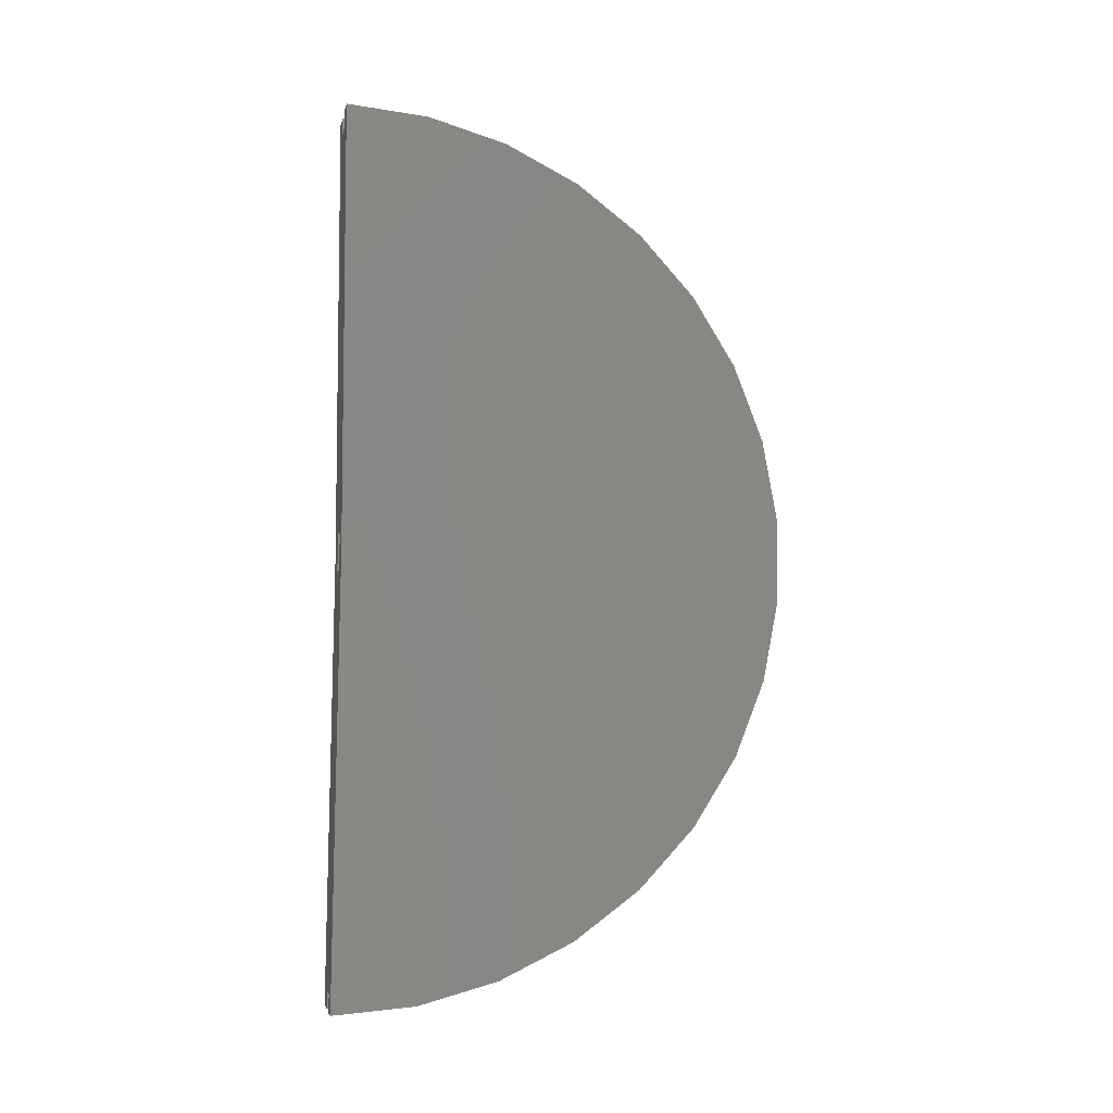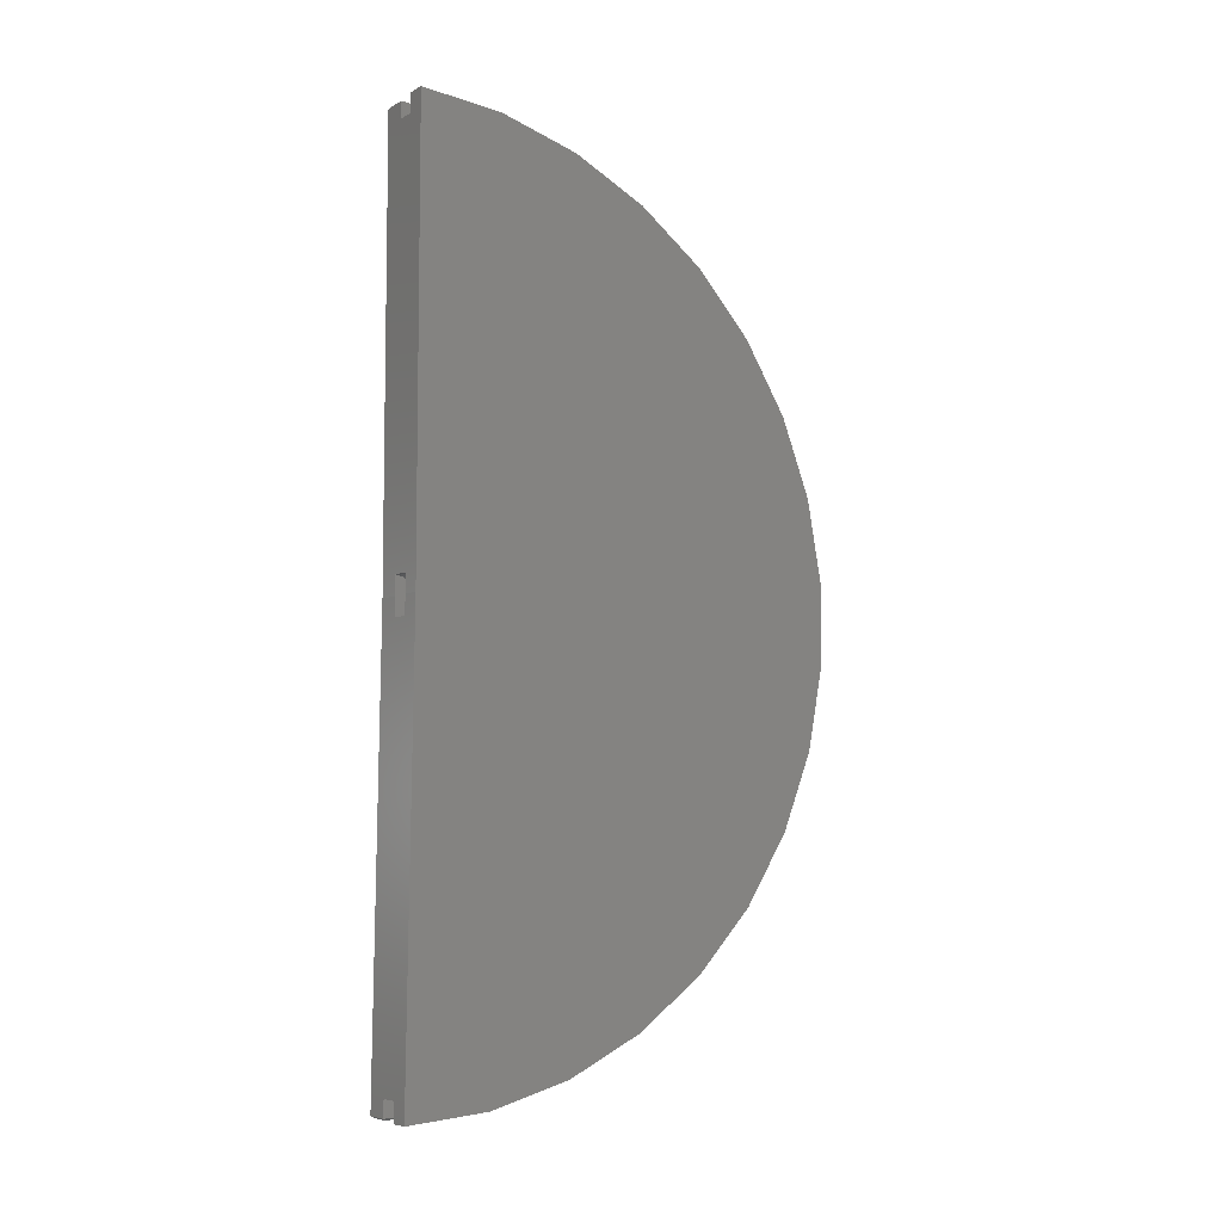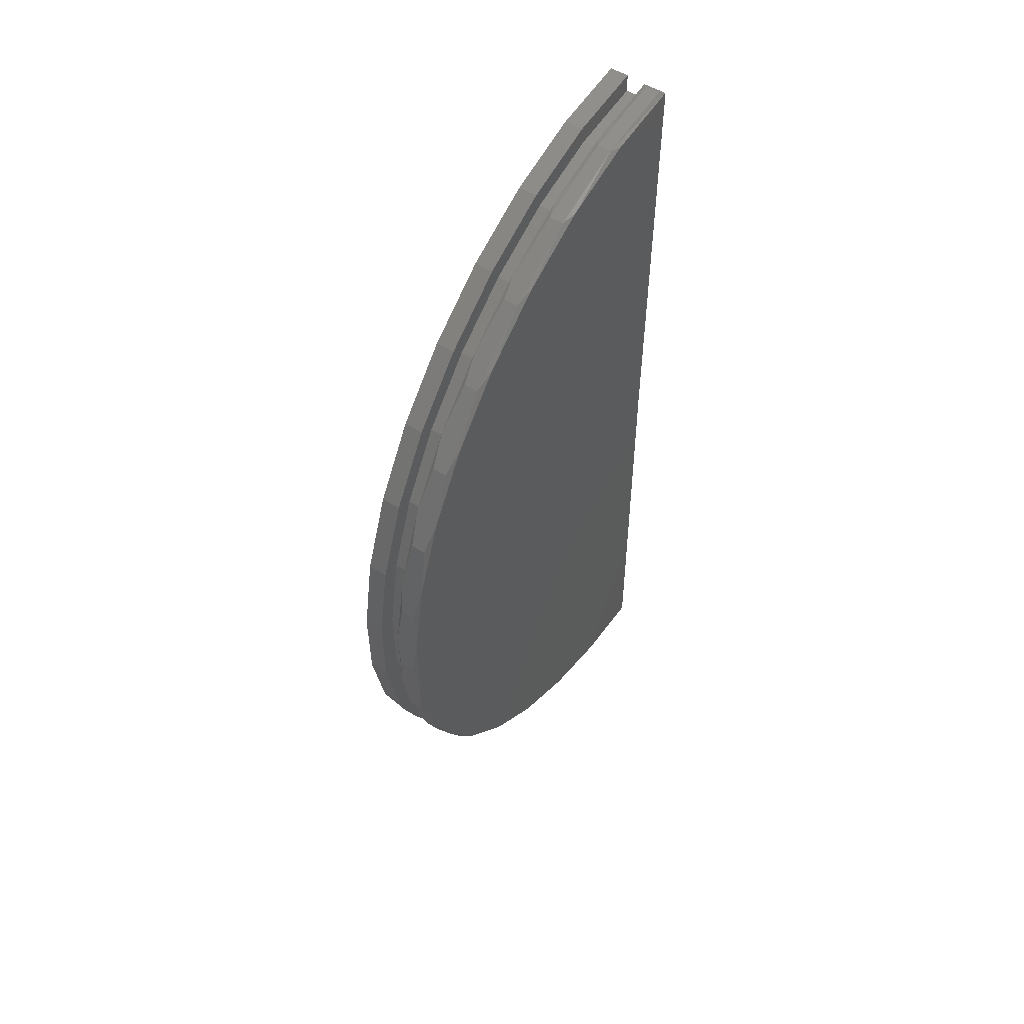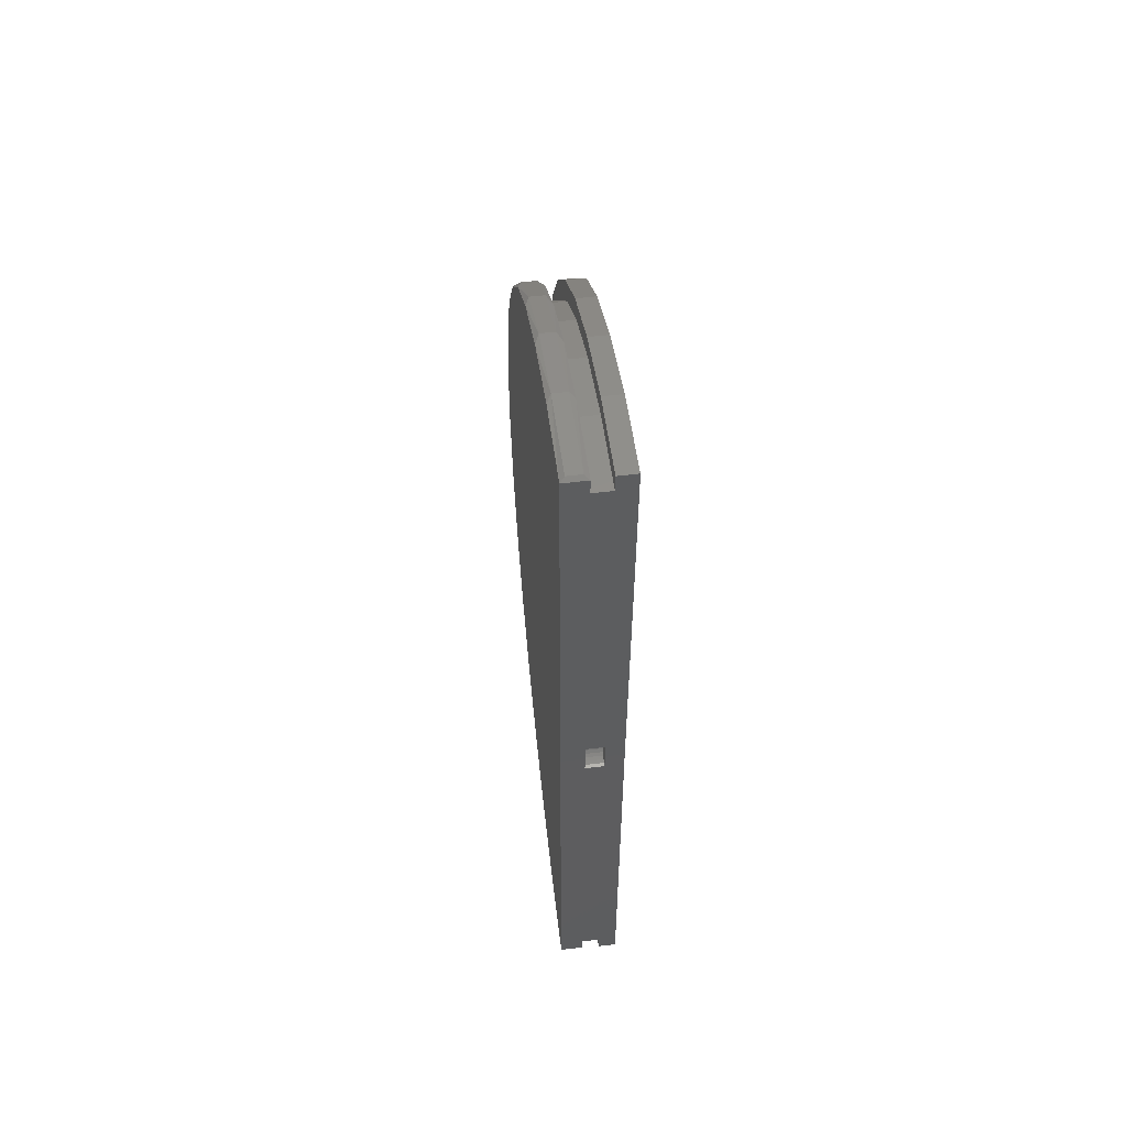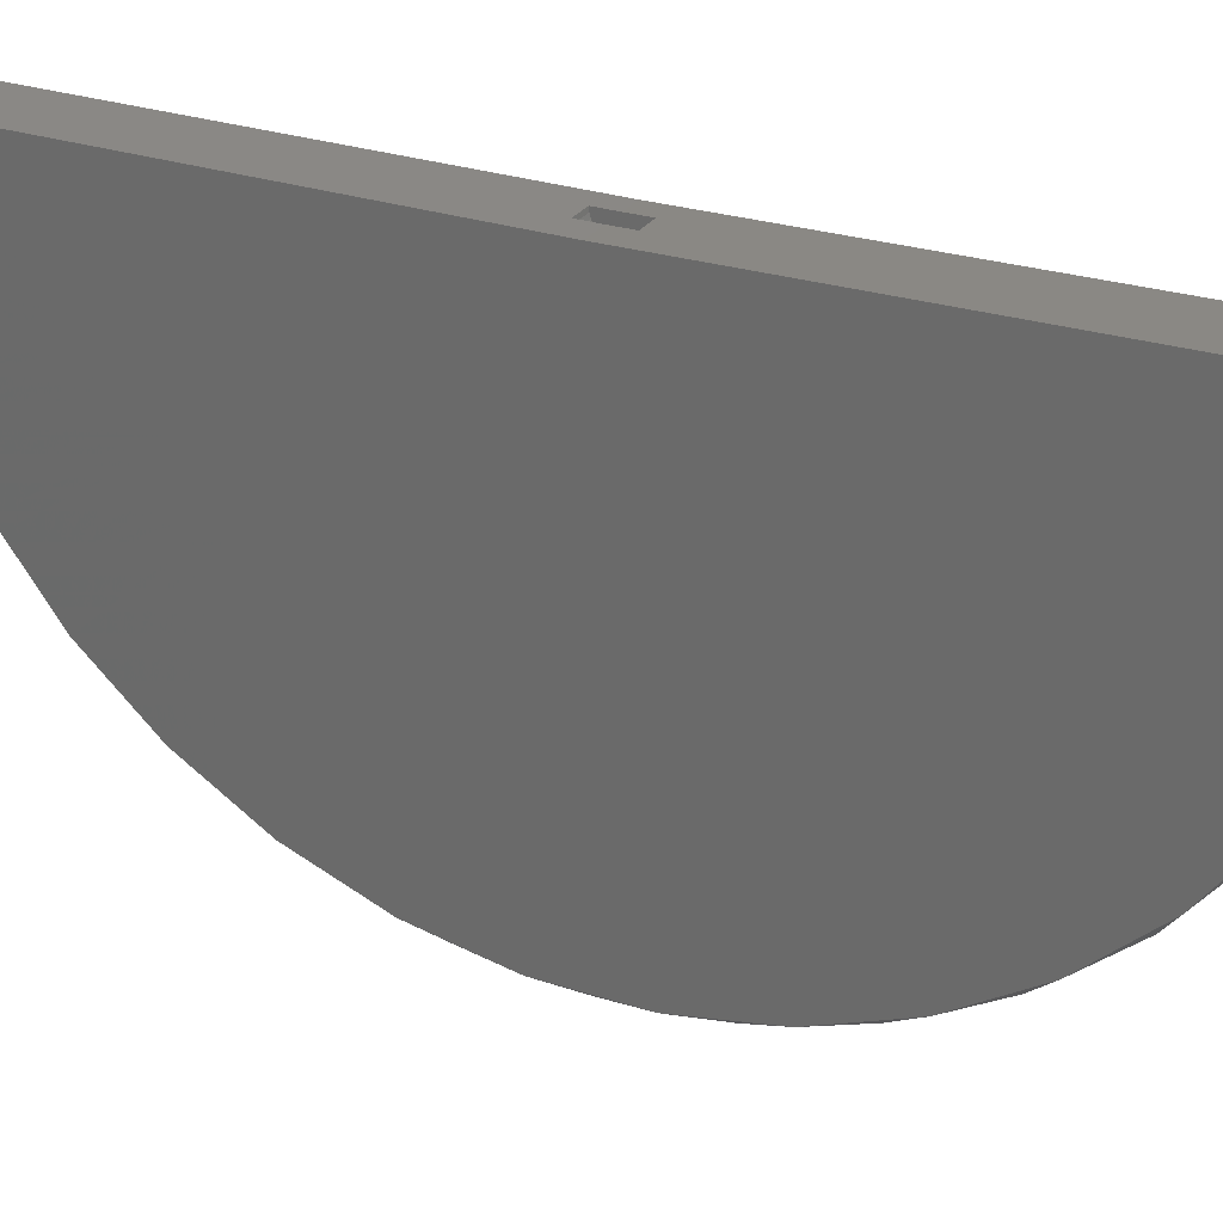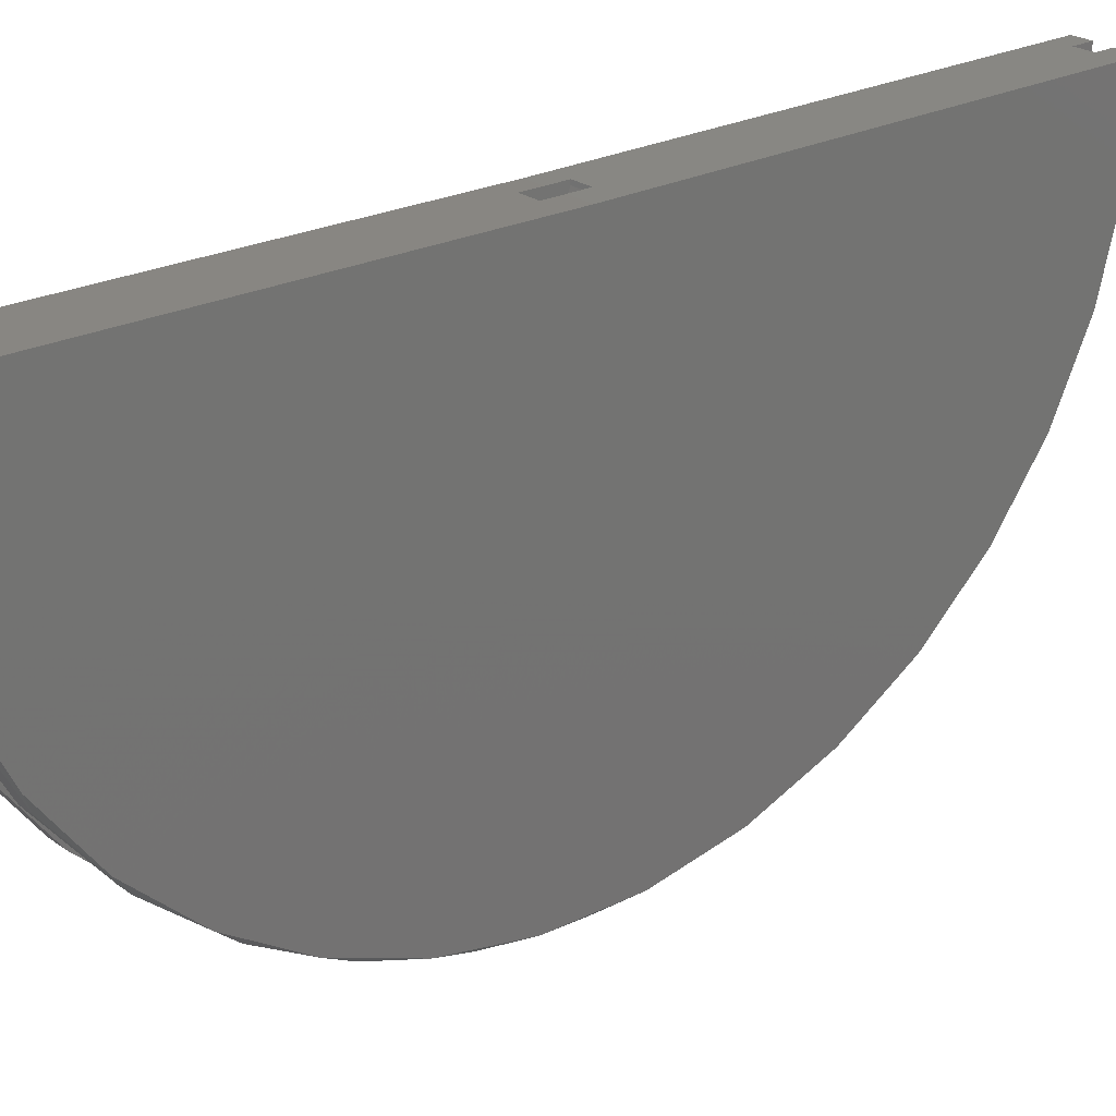
<metadata>
{"format":"stl","ext":"stl","renderer":"f3d","projection":"perspective","resolution":1024,"background":"white","views":[{"elev":-5.9,"azim":-101.9,"up":"+Z"},{"elev":-6.4,"azim":-123.7,"up":"+Z"},{"elev":53.0,"azim":33.4,"up":"+Z"},{"elev":56.5,"azim":172.9,"up":"+Z"},{"elev":27.8,"azim":116.9,"up":"+Y"},{"elev":23.8,"azim":50.4,"up":"+Y"}]}
</metadata>
<code>
# stl→obj: 184 verts, 364 faces
v 0.1562 0 -0.75
v 0.2194 0.0007781 -0.8132
v 0.1562 0.01848 -2.25
v 0.2194 3.506e-18 -0.75
v 0.2826 0.0177 -2.187
v 0.2194 0.0177 -2.187
v 0.2826 0.0007781 -0.8132
v 0.3615 0.01838 -2.242
v 0.2826 0.01838 -2.242
v 0.2194 0.01848 -2.25
v 0.2826 7.012e-18 -0.75
v 0.3615 1.139e-17 -0.75
v 0.1562 1.665e-16 0.75
v 0.2194 1.052e-17 -0.6868
v 0.2826 1.665e-16 0.6868
v 0.2826 1.727e-16 0.7423
v 0.3615 2.537e-16 0.7422
v 0.2826 1.402e-17 -0.6868
v 0.2194 1.63e-16 0.6868
v 0.2194 1.7e-16 0.75
v 0.2826 -0.5423 -2.14
v 0.2826 -0.7432 -2.044
v 0.2826 -0.5045 -2.095
v 0.2826 -0.2476 -2.165
v 0.2826 -0.3294 -2.205
v 0.2826 -0.1092 -2.238
v 0.2826 -0.5386 0.6416
v 0.2826 -0.2871 0.7143
v 0.2826 -0.265 0.6622
v 0.2826 -0.521 0.5891
v 0.2826 -0.7591 0.47
v 0.2826 -0.7735 0.5261
v 0.2826 -0.9711 0.309
v 0.2826 -0.9846 0.3713
v 0.2826 -1.15 0.1117
v 0.2826 -1.18 0.164
v 0.2826 -1.289 -0.1151
v 0.2826 -1.332 -0.0766
v 0.2826 -1.384 -0.3638
v 0.2826 -1.435 -0.3417
v 0.2826 -1.431 -0.6257
v 0.2826 -1.487 -0.6249
v 0.2826 -1.43 -0.8919
v 0.2826 -1.483 -0.9129
v 0.2826 -1.379 -1.153
v 0.2826 -1.424 -1.195
v 0.2826 -1.281 -1.401
v 0.2826 -1.342 -1.402
v 0.2826 -1.139 -1.626
v 0.2826 -1.23 -1.594
v 0.2826 -0.9579 -1.821
v 0.2826 -1.091 -1.768
v 0.2826 -0.744 -1.979
v 0.2826 -0.9274 -1.919
v 0.2982 0.002856 -2.25
v 0.3459 0.002856 -2.25
v 0.2982 -0.2891 -2.222
v 0.3459 -0.2891 -2.222
v 0.2982 -0.5699 -2.138
v 0.3459 -0.5699 -2.138
v 0.2982 -0.829 -2
v 0.3459 -0.829 -2
v 0.2982 -1.056 -1.815
v 0.3459 -1.056 -1.815
v 0.2982 -1.243 -1.589
v 0.3459 -1.243 -1.589
v 0.2982 -1.383 -1.331
v 0.3459 -1.383 -1.331
v 0.2982 -1.47 -1.051
v 0.3459 -1.47 -1.051
v 0.2982 -1.5 -0.7592
v 0.3459 -1.5 -0.7592
v 0.2982 -1.473 -0.4672
v 0.3459 -1.473 -0.4672
v 0.2982 -1.39 -0.186
v 0.3459 -1.39 -0.186
v 0.2982 -1.254 0.07366
v 0.3459 -1.254 0.07366
v 0.2982 -1.069 0.3018
v 0.3459 -1.069 0.3018
v 0.2982 -0.8443 0.4898
v 0.3459 -0.8443 0.4898
v 0.2982 -0.587 0.6304
v 0.3459 -0.587 0.6304
v 0.2982 -0.3072 0.7182
v 0.3459 -0.3072 0.7182
v 0.2982 -0.01562 0.7499
v 0.3459 -0.01562 0.7499
v 0.3615 -0.2753 0.7166
v 0.3615 -0.5411 0.6406
v 0.3615 -0.7883 0.517
v 0.3615 -1.008 0.3498
v 0.3615 -1.194 0.1449
v 0.3615 -1.339 -0.09069
v 0.3615 -1.437 -0.3489
v 0.3615 -1.487 -0.6209
v 0.3615 -1.485 -0.8974
v 0.3615 -1.432 -1.169
v 0.3615 -1.33 -1.426
v 0.3615 -1.183 -1.66
v 0.3615 -0.9948 -1.862
v 0.3615 -0.7726 -2.027
v 0.3615 -0.5239 -2.147
v 0.3615 -0.2572 -2.22
v 0.1562 -1.493 -0.8981
v 0.1562 -1.494 -0.6203
v 0.1562 -1.445 -0.3468
v 0.1562 -1.346 -0.08724
v 0.1562 -1.2 0.1496
v 0.1562 -1.014 0.3556
v 0.1562 -0.7924 0.5236
v 0.1562 -0.5439 0.6479
v 0.1562 -0.2767 0.7243
v 0.1562 -0.2585 -2.228
v 0.1562 -0.5266 -2.155
v 0.1562 -0.7767 -2.033
v 0.1562 -1 -1.868
v 0.1562 -1.189 -1.664
v 0.1562 -1.337 -1.429
v 0.1562 -1.44 -1.171
v 0.2194 -0.2585 -2.228
v 0.2194 -0.5266 -2.155
v 0.2194 -0.7767 -2.033
v 0.2194 -1 -1.868
v 0.2194 -1.189 -1.664
v 0.2194 -1.337 -1.429
v 0.2194 -1.44 -1.171
v 0.2194 -1.493 -0.8981
v 0.2194 -1.494 -0.6203
v 0.2194 -1.445 -0.3468
v 0.2194 -1.346 -0.08724
v 0.2194 -1.2 0.1496
v 0.2194 -1.014 0.3556
v 0.2194 -0.7924 0.5236
v 0.2194 -0.5439 0.6479
v 0.2194 -0.2767 0.7243
v 0.2194 -0.265 0.6622
v 0.2194 -0.2476 -2.165
v 0.2194 -0.5045 -2.095
v 0.2194 -0.744 -1.979
v 0.2194 -0.9579 -1.821
v 0.2194 -1.139 -1.626
v 0.2194 -1.281 -1.401
v 0.2194 -1.379 -1.153
v 0.2194 -1.43 -0.8919
v 0.2194 -1.431 -0.6257
v 0.2194 -1.384 -0.3638
v 0.2194 -1.289 -0.1151
v 0.2194 -1.15 0.1117
v 0.2194 -0.9711 0.309
v 0.2194 -0.7591 0.47
v 0.2194 -0.521 0.5891
v 0.2826 -0.01088 -0.8122
v 0.2826 -0.02217 -0.8091
v 0.2826 -0.0327 -0.804
v 0.2826 -0.04211 -0.7971
v 0.2826 -0.05007 -0.7885
v 0.2826 -0.05631 -0.7786
v 0.2826 -0.06062 -0.7677
v 0.2826 -0.06285 -0.7562
v 0.2826 -0.06292 -0.7445
v 0.2826 -0.06083 -0.733
v 0.2826 -0.05666 -0.7221
v 0.2826 -0.05054 -0.7121
v 0.2826 -0.04268 -0.7034
v 0.2826 -0.03337 -0.6964
v 0.2826 -0.0229 -0.6911
v 0.2826 -0.01165 -0.6879
v 0.2194 -0.06285 -0.7562
v 0.2194 -0.06062 -0.7677
v 0.2194 -0.05631 -0.7786
v 0.2194 -0.05007 -0.7885
v 0.2194 -0.04211 -0.7971
v 0.2194 -0.0327 -0.804
v 0.2194 -0.02217 -0.8091
v 0.2194 -0.01088 -0.8122
v 0.2194 -0.06292 -0.7445
v 0.2194 -0.06083 -0.733
v 0.2194 -0.05666 -0.7221
v 0.2194 -0.05054 -0.7121
v 0.2194 -0.04268 -0.7034
v 0.2194 -0.03337 -0.6964
v 0.2194 -0.0229 -0.6911
v 0.2194 -0.01165 -0.6879
f 1 2 3
f 1 4 2
f 5 6 7
f 5 7 8
f 5 8 9
f 2 7 3
f 3 7 6
f 3 6 10
f 11 12 7
f 7 12 8
f 13 14 1
f 14 4 1
f 15 16 17
f 15 17 18
f 15 18 19
f 20 19 13
f 13 19 18
f 13 18 14
f 11 18 12
f 12 18 17
f 21 22 23
f 24 21 23
f 25 21 24
f 5 9 26
f 5 26 25
f 5 25 24
f 27 28 29
f 29 28 16
f 29 16 15
f 29 30 27
f 27 30 31
f 27 31 32
f 32 31 33
f 32 33 34
f 34 33 35
f 34 35 36
f 36 35 37
f 36 37 38
f 38 37 39
f 38 39 40
f 40 39 41
f 40 41 42
f 42 41 43
f 42 43 44
f 44 43 45
f 44 45 46
f 46 45 47
f 46 47 48
f 48 47 49
f 48 49 50
f 50 49 51
f 50 51 52
f 52 51 53
f 52 53 54
f 54 53 23
f 54 23 22
f 55 56 57
f 57 56 58
f 57 58 59
f 59 58 60
f 59 60 61
f 61 60 62
f 61 62 63
f 63 62 64
f 63 64 65
f 65 64 66
f 65 66 67
f 67 66 68
f 67 68 69
f 69 68 70
f 69 70 71
f 71 70 72
f 71 72 73
f 73 72 74
f 73 74 75
f 75 74 76
f 75 76 77
f 77 76 78
f 77 78 79
f 79 78 80
f 79 80 81
f 81 80 82
f 81 82 83
f 83 82 84
f 83 84 85
f 85 84 86
f 85 86 87
f 87 86 88
f 12 17 89
f 12 89 90
f 12 90 91
f 12 91 92
f 12 92 93
f 12 93 94
f 12 94 95
f 12 95 96
f 12 96 97
f 12 97 8
f 8 97 98
f 8 98 99
f 8 99 100
f 8 100 101
f 8 101 102
f 8 102 103
f 8 103 104
f 8 104 56
f 104 58 56
f 86 84 90
f 84 82 91
f 90 84 91
f 82 80 92
f 91 82 92
f 80 78 93
f 92 80 93
f 78 76 94
f 93 78 94
f 76 74 95
f 94 76 95
f 74 72 96
f 95 74 96
f 98 97 70
f 97 72 70
f 96 72 97
f 99 98 68
f 98 70 68
f 100 99 66
f 99 68 66
f 101 100 64
f 100 66 64
f 62 102 101
f 101 64 62
f 60 103 102
f 102 62 60
f 103 58 104
f 103 60 58
f 90 89 86
f 86 89 17
f 86 17 88
f 16 87 17
f 17 87 88
f 57 59 25
f 59 61 22
f 21 59 22
f 21 25 59
f 61 63 54
f 22 61 54
f 54 63 52
f 65 67 48
f 67 69 46
f 48 67 46
f 69 71 44
f 46 69 44
f 40 42 73
f 42 71 73
f 44 71 42
f 38 40 75
f 40 73 75
f 36 38 77
f 38 75 77
f 34 36 79
f 36 77 79
f 32 34 81
f 34 79 81
f 83 27 32
f 32 81 83
f 27 83 85
f 27 85 28
f 28 85 87
f 28 87 16
f 25 26 57
f 57 26 9
f 57 9 55
f 48 50 65
f 65 50 52
f 65 52 63
f 9 8 55
f 55 8 56
f 1 3 105
f 1 105 106
f 1 106 107
f 1 107 108
f 1 108 109
f 1 109 110
f 1 110 111
f 1 111 112
f 1 112 113
f 1 113 13
f 3 114 115
f 3 115 116
f 3 116 117
f 3 117 118
f 3 118 119
f 3 119 120
f 3 120 105
f 3 10 114
f 114 10 121
f 114 121 115
f 115 121 122
f 115 122 116
f 116 122 123
f 116 123 117
f 117 123 124
f 117 124 118
f 118 124 125
f 118 125 119
f 119 125 126
f 119 126 120
f 120 126 127
f 120 127 105
f 105 127 128
f 105 128 106
f 106 128 129
f 106 129 107
f 107 129 130
f 107 130 108
f 108 130 131
f 108 131 109
f 109 131 132
f 109 132 110
f 110 132 133
f 110 133 111
f 111 133 134
f 111 134 112
f 112 134 135
f 112 135 113
f 113 135 136
f 113 136 13
f 13 136 20
f 136 135 137
f 136 137 19
f 136 19 20
f 121 138 122
f 122 138 139
f 122 139 123
f 123 139 140
f 123 140 124
f 124 140 141
f 124 141 125
f 125 141 142
f 125 142 126
f 126 142 143
f 126 143 127
f 127 143 144
f 127 144 128
f 128 144 145
f 128 145 129
f 129 145 146
f 129 146 130
f 130 146 147
f 130 147 131
f 131 147 148
f 131 148 132
f 132 148 149
f 132 149 133
f 133 149 150
f 133 150 134
f 134 150 151
f 134 151 135
f 135 151 152
f 135 152 137
f 121 10 138
f 138 10 6
f 6 5 138
f 138 5 24
f 138 24 139
f 139 24 23
f 139 23 140
f 140 23 53
f 140 53 141
f 141 53 51
f 141 51 142
f 142 51 49
f 142 49 143
f 143 49 47
f 143 47 144
f 144 47 45
f 144 45 145
f 145 45 43
f 145 43 146
f 146 43 41
f 146 41 147
f 147 41 39
f 147 39 148
f 148 39 37
f 148 37 149
f 149 37 35
f 149 35 150
f 150 35 33
f 150 33 151
f 151 33 31
f 151 31 152
f 152 31 30
f 152 30 137
f 137 30 29
f 137 29 19
f 19 29 15
f 11 7 153
f 11 153 154
f 11 154 155
f 11 155 156
f 11 156 157
f 11 157 158
f 11 158 159
f 11 159 160
f 11 160 161
f 11 161 162
f 11 162 163
f 11 163 164
f 11 164 165
f 11 165 166
f 11 166 167
f 11 167 168
f 11 168 18
f 169 159 170
f 170 159 158
f 170 158 171
f 171 158 157
f 171 157 172
f 172 157 156
f 172 156 173
f 173 156 155
f 173 155 174
f 174 155 154
f 174 154 175
f 175 154 153
f 175 153 176
f 176 153 7
f 176 7 2
f 159 169 160
f 160 169 177
f 160 177 161
f 161 177 178
f 161 178 162
f 162 178 179
f 162 179 163
f 163 179 180
f 163 180 164
f 164 180 181
f 164 181 165
f 165 181 182
f 165 182 166
f 166 182 183
f 166 183 167
f 167 183 184
f 167 184 168
f 168 184 14
f 168 14 18
f 4 14 184
f 4 184 183
f 4 183 182
f 4 182 181
f 4 181 180
f 4 180 179
f 4 179 178
f 4 178 177
f 4 177 169
f 4 169 170
f 4 170 171
f 4 171 172
f 4 172 173
f 4 173 174
f 4 174 175
f 4 175 176
f 4 176 2

</code>
